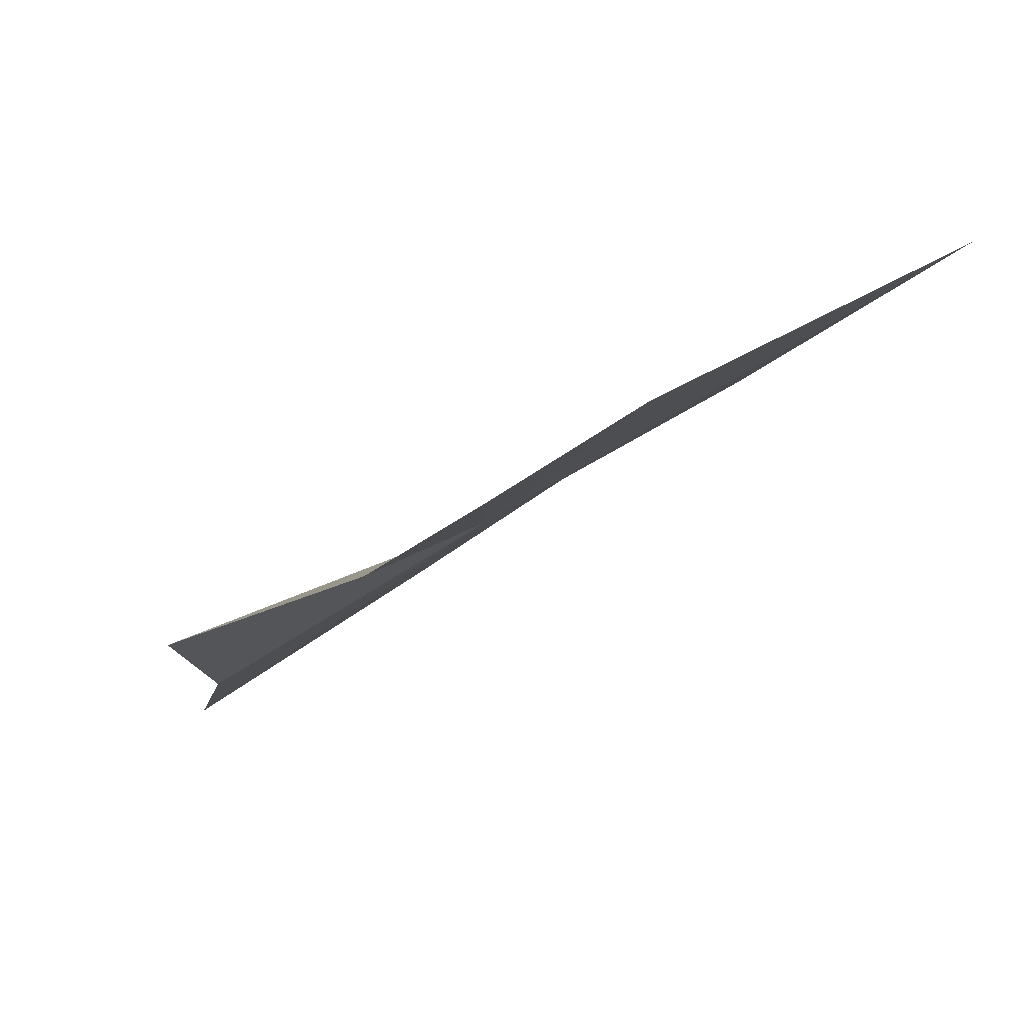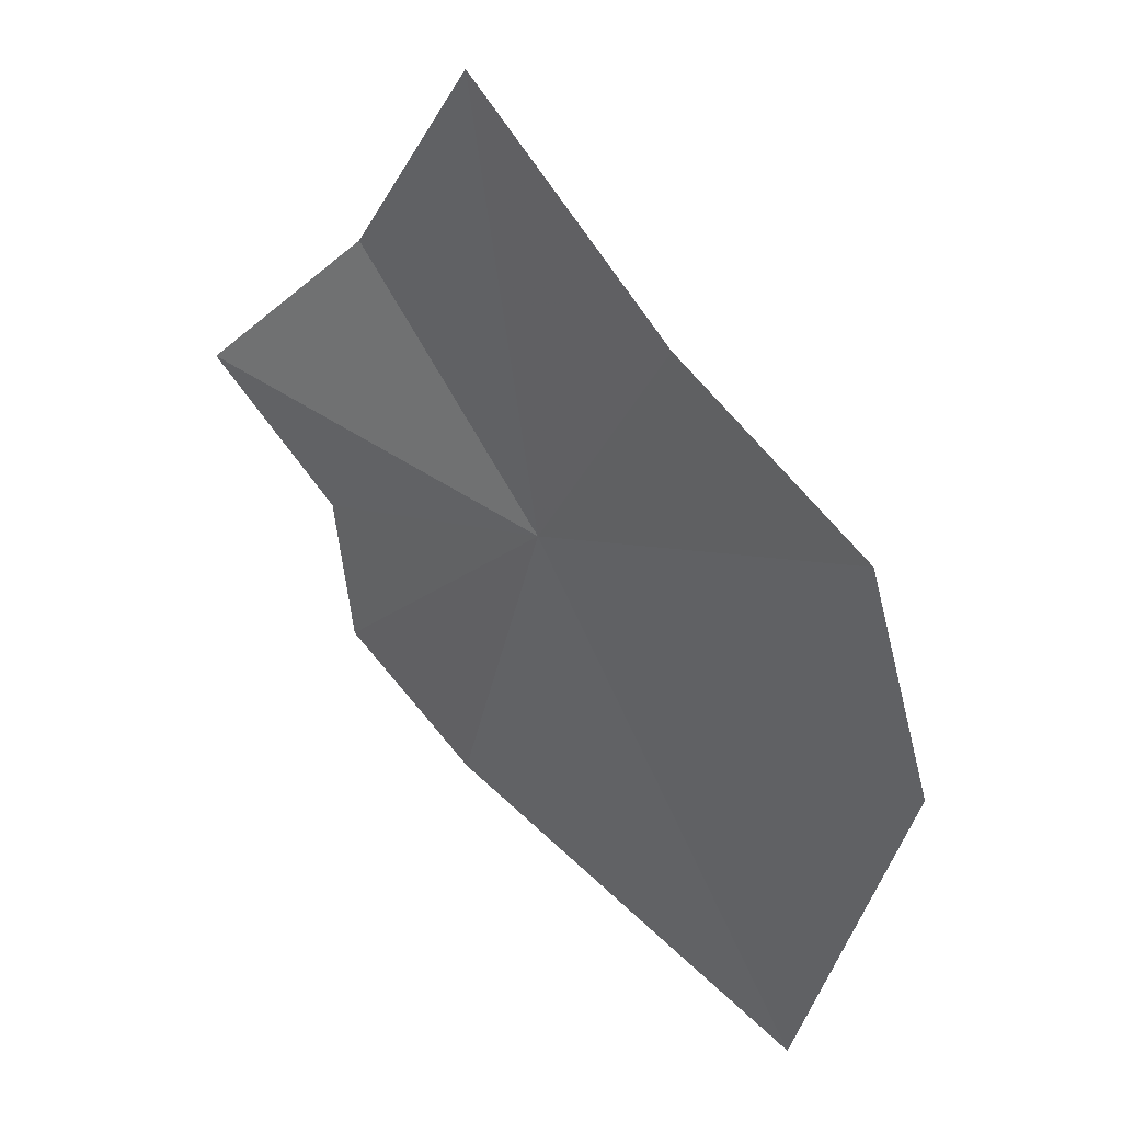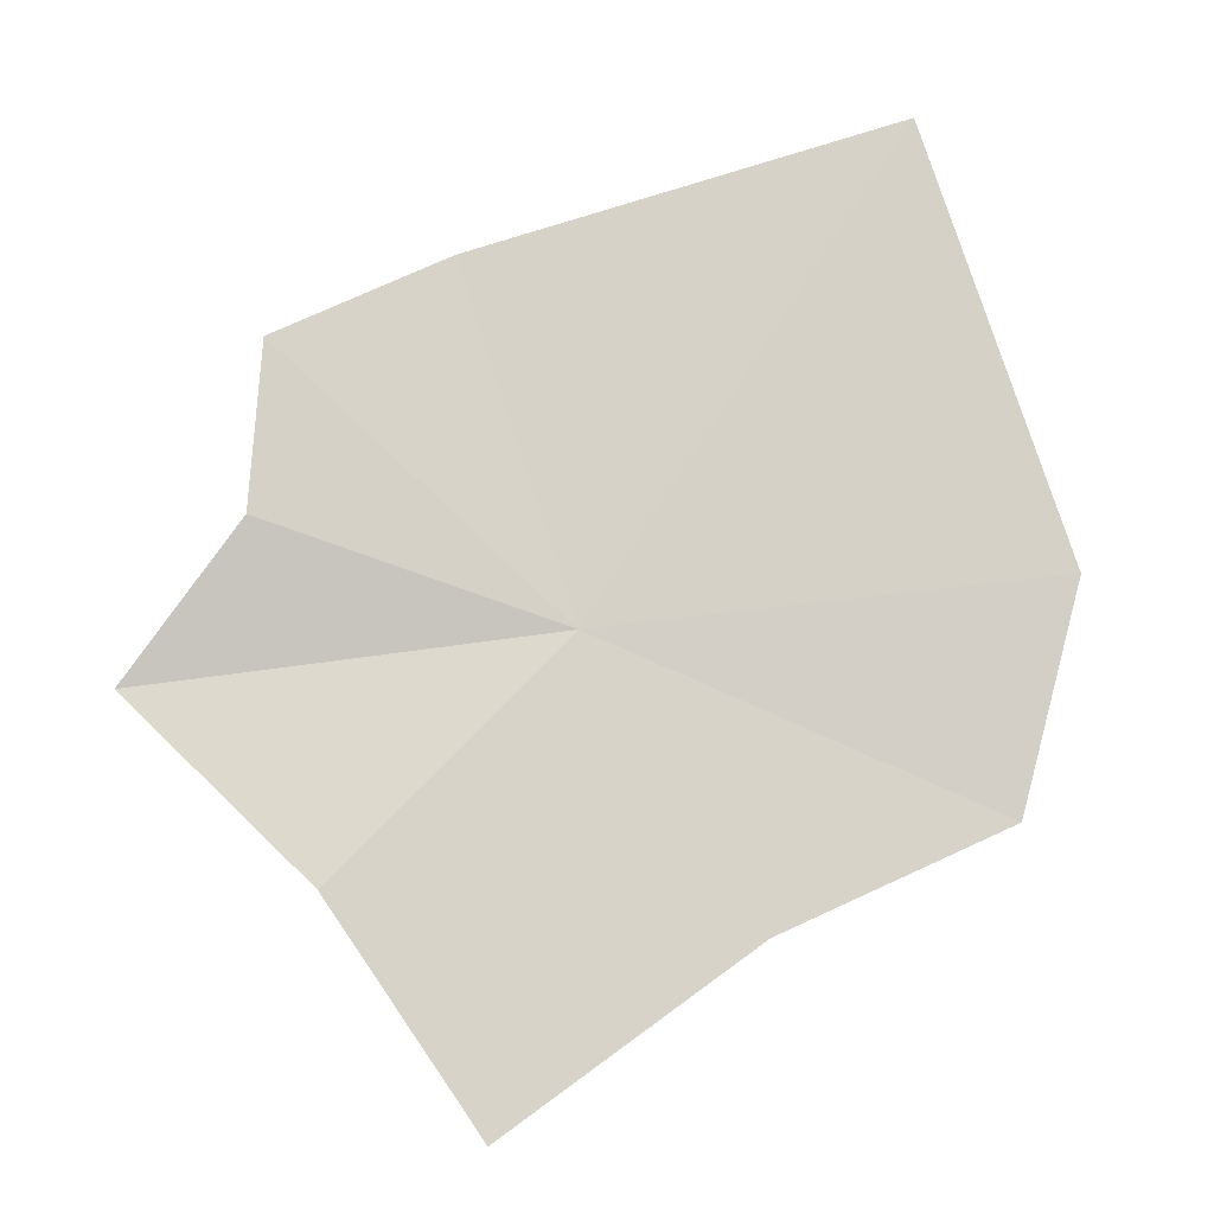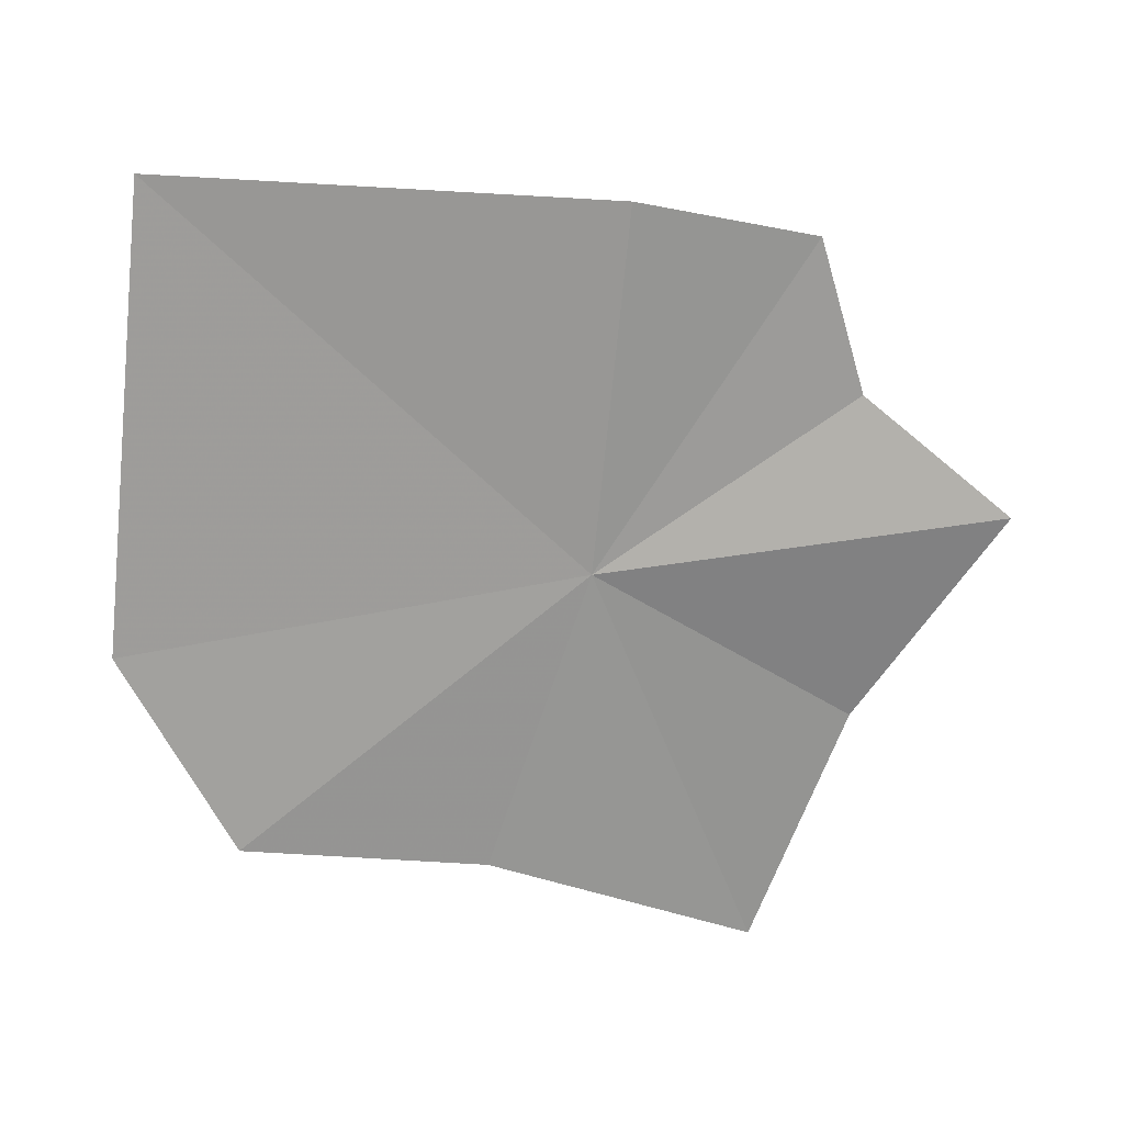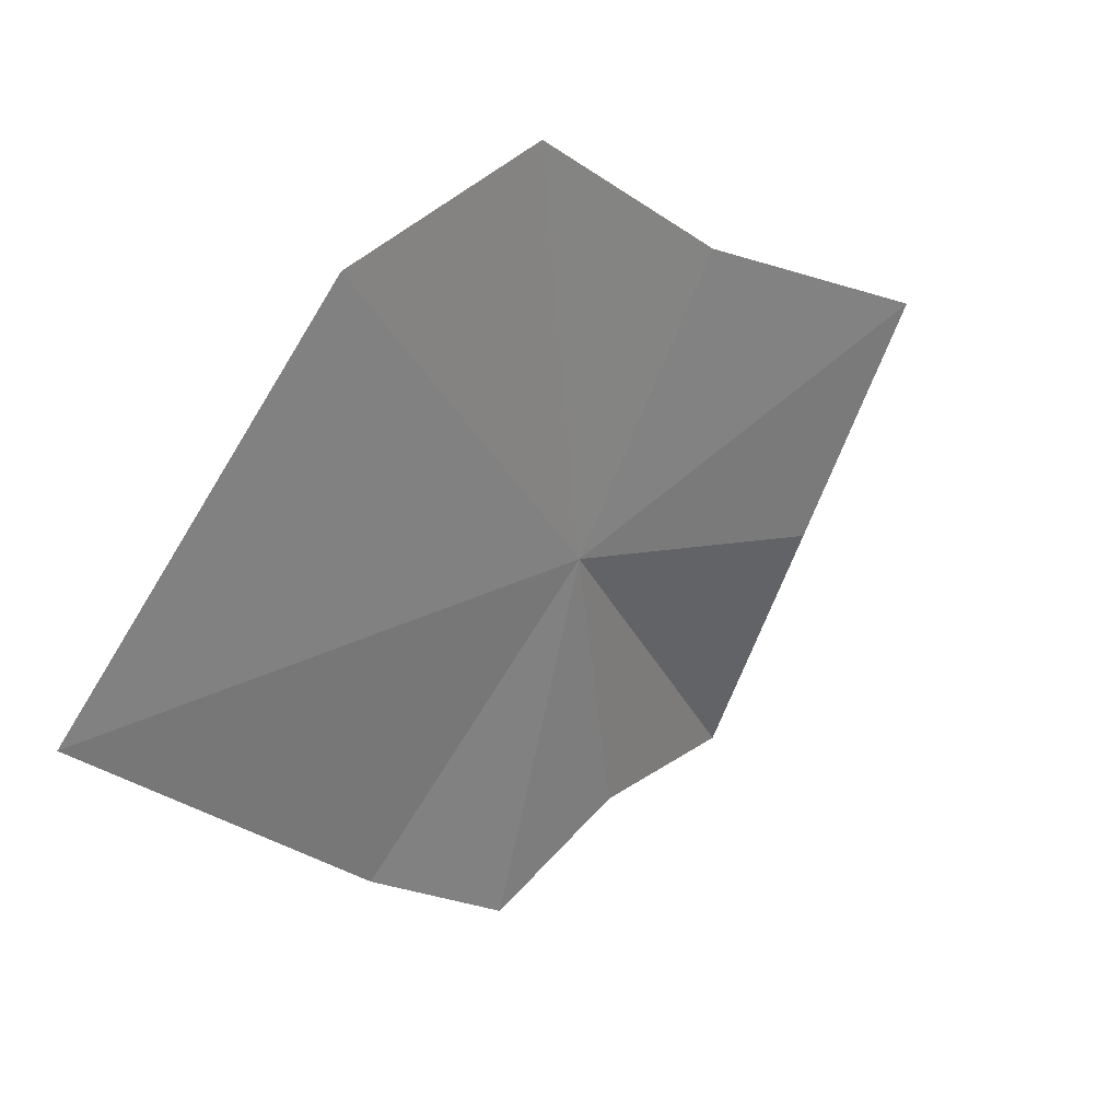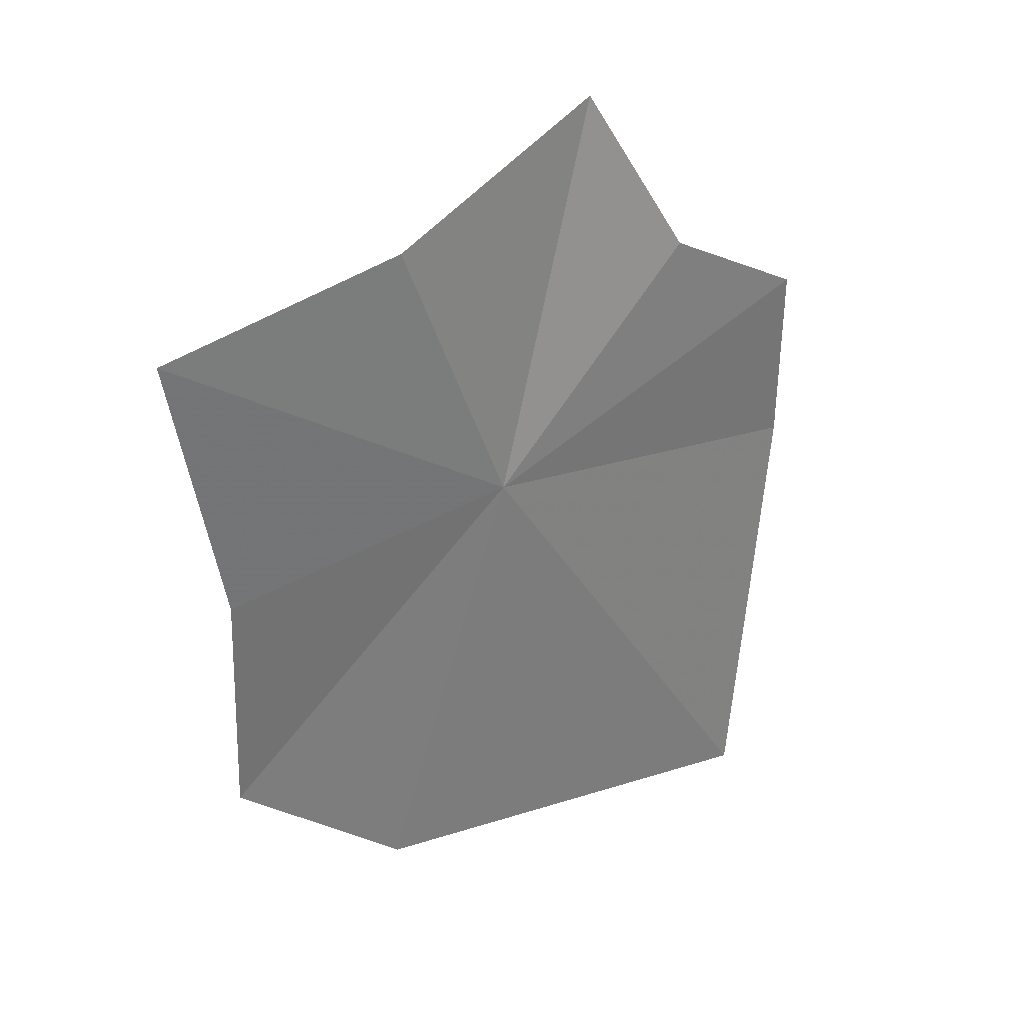
<metadata>
{"format":"obj","ext":"obj","renderer":"f3d","projection":"perspective","resolution":1024,"background":"white","views":[{"elev":17.5,"azim":154.2,"up":"+Y"},{"elev":79.9,"azim":-150.5,"up":"+Z"},{"elev":-65.6,"azim":-153.5,"up":"+Y"},{"elev":77.5,"azim":11.4,"up":"+Y"},{"elev":-8.7,"azim":-71.2,"up":"+Z"},{"elev":-74.6,"azim":98.0,"up":"+Y"}]}
</metadata>
<code>
v 0.1264 0.04516 0.7121
v 0.09169 0.06795 0.6961
v 0.1244 0.06064 0.6887
v 0.09415 0.05021 0.726
v 0.1381 0.05557 0.6867
v 0.1435 0.04838 0.6955
v 0.1564 0.04334 0.7012
v 0.1479 0.03332 0.7165
v 0.1437 0.02378 0.7339
v 0.1226 0.03378 0.7336
v 0.1047 0.04051 0.7368
f 1 3 2
f 1 2 4
f 1 6 5
f 1 5 3
f 1 8 7
f 1 7 6
f 1 10 9
f 1 9 8
f 1 4 11
f 1 11 10

</code>
